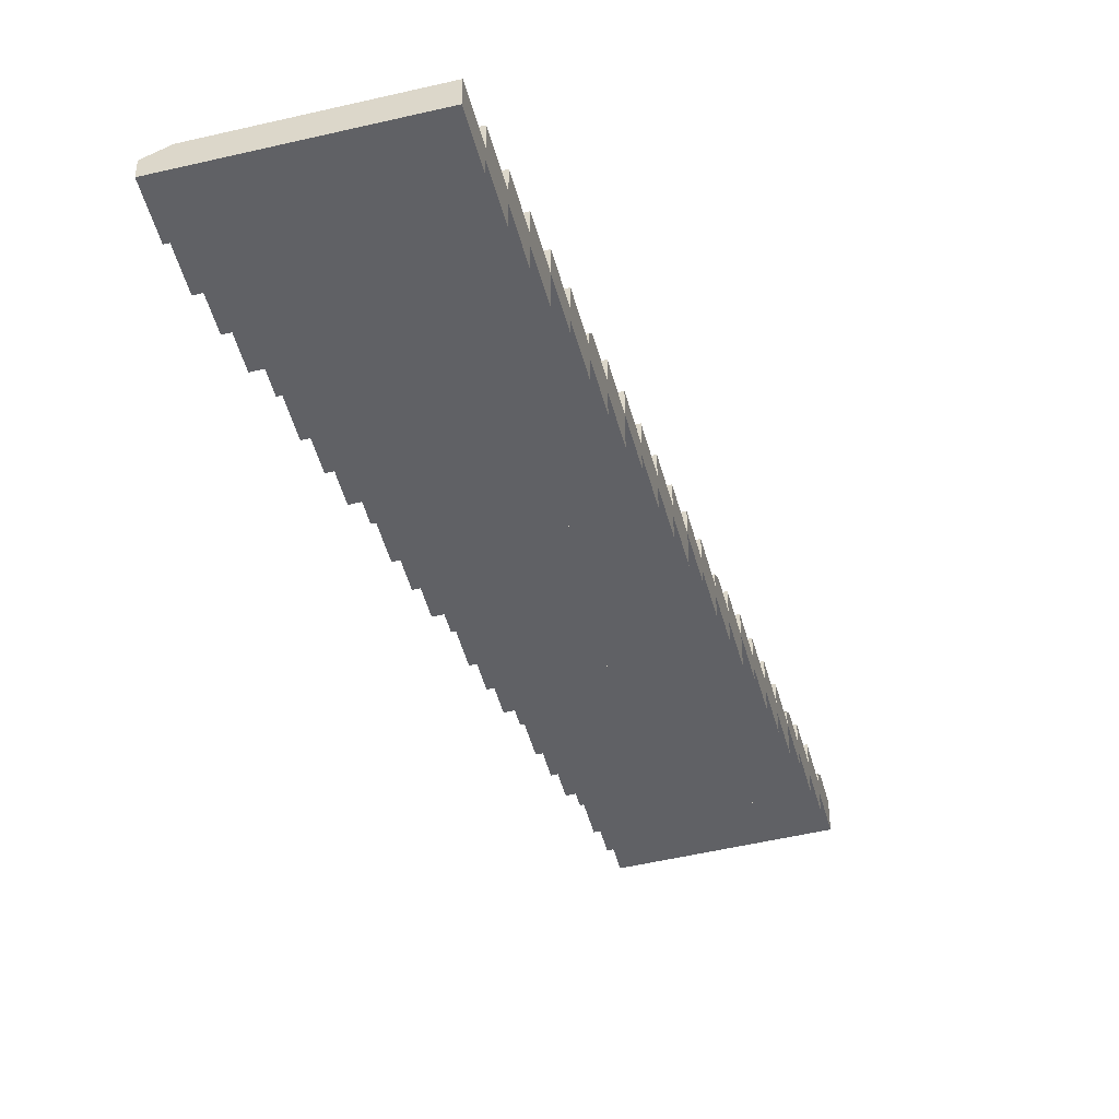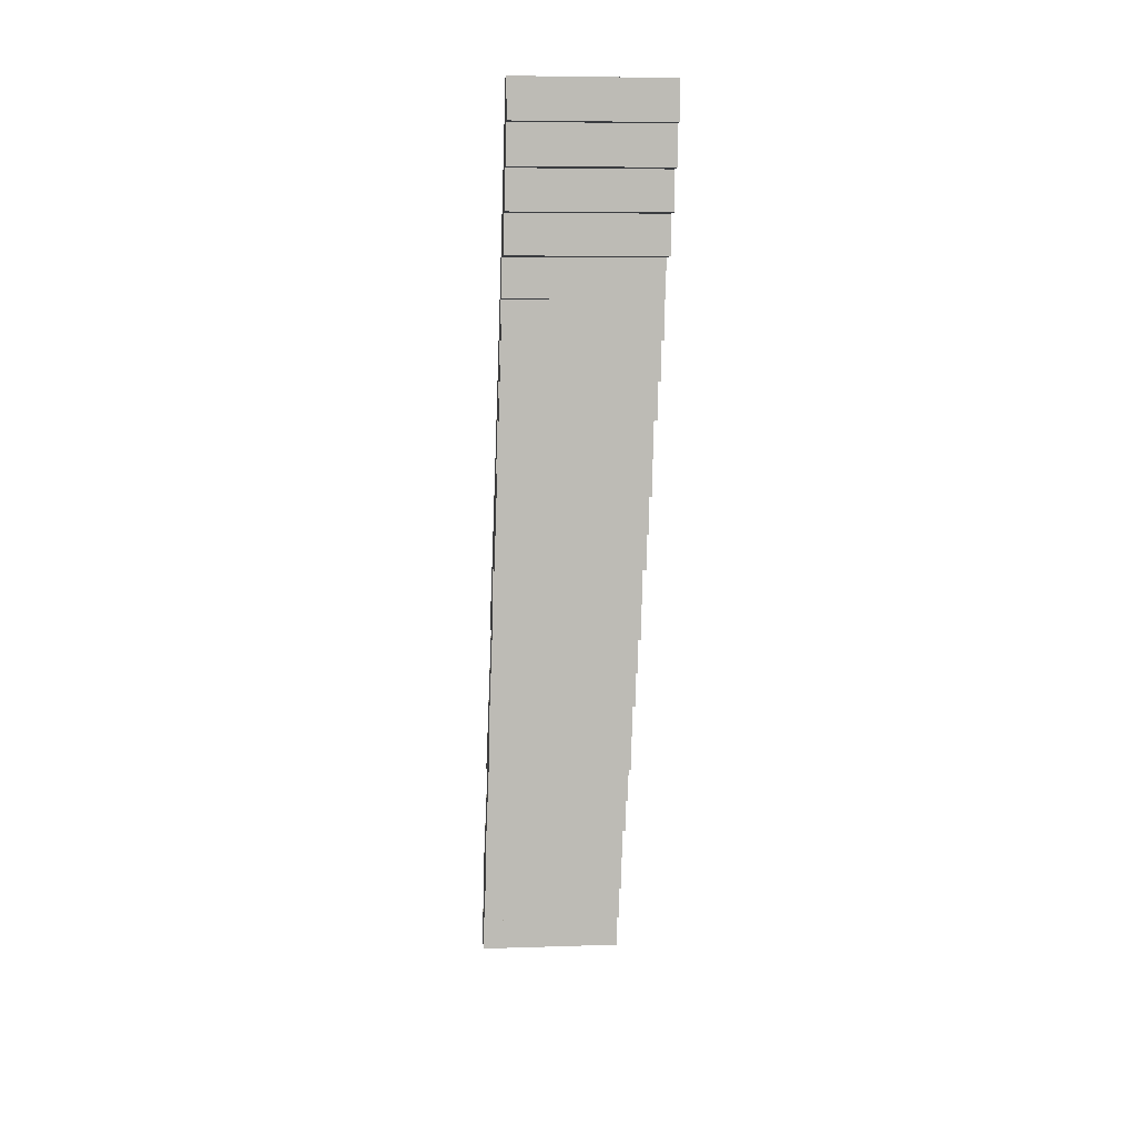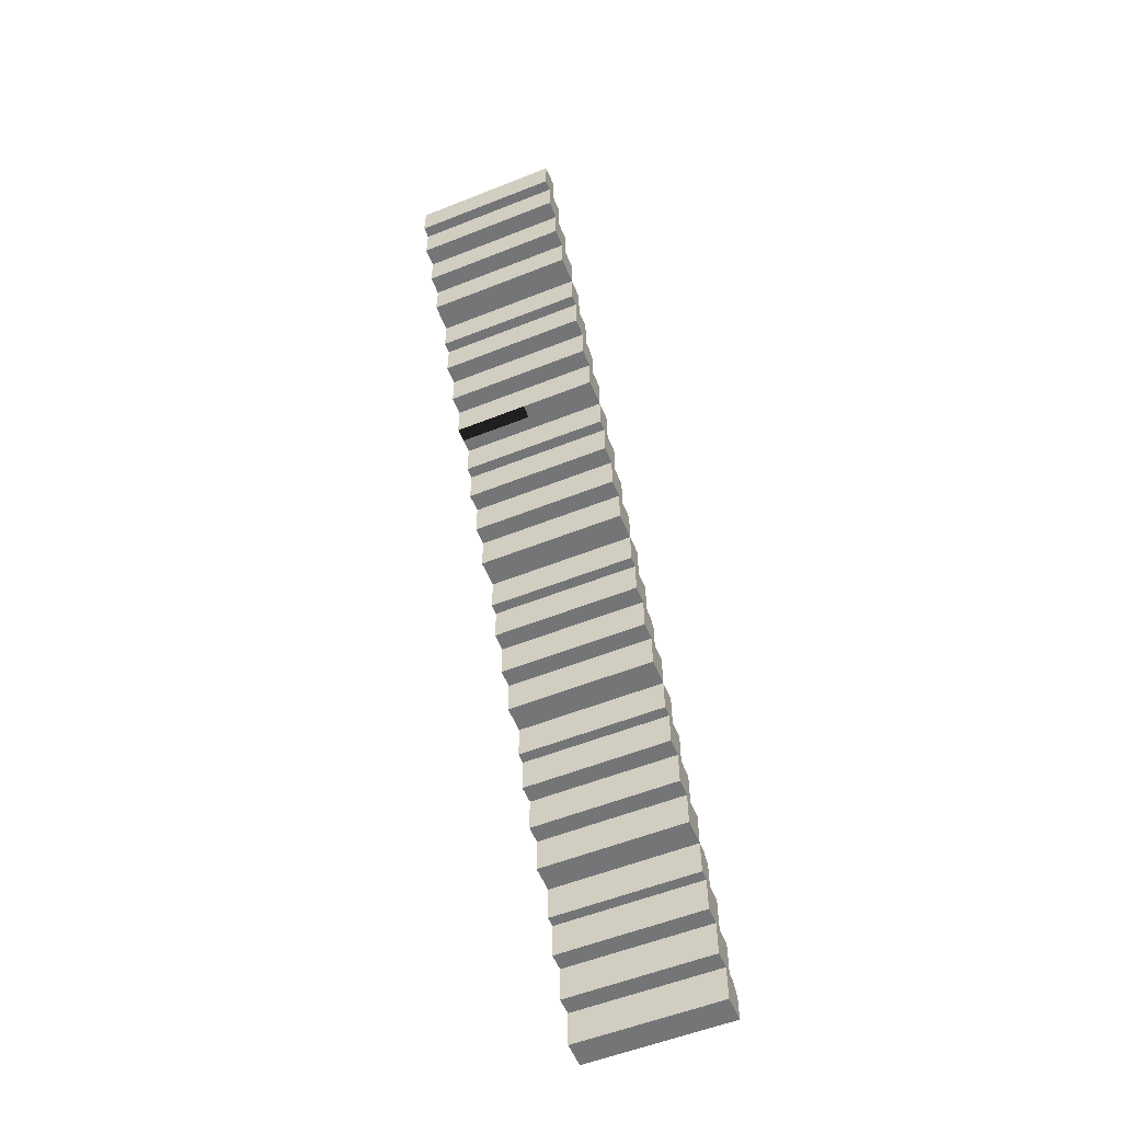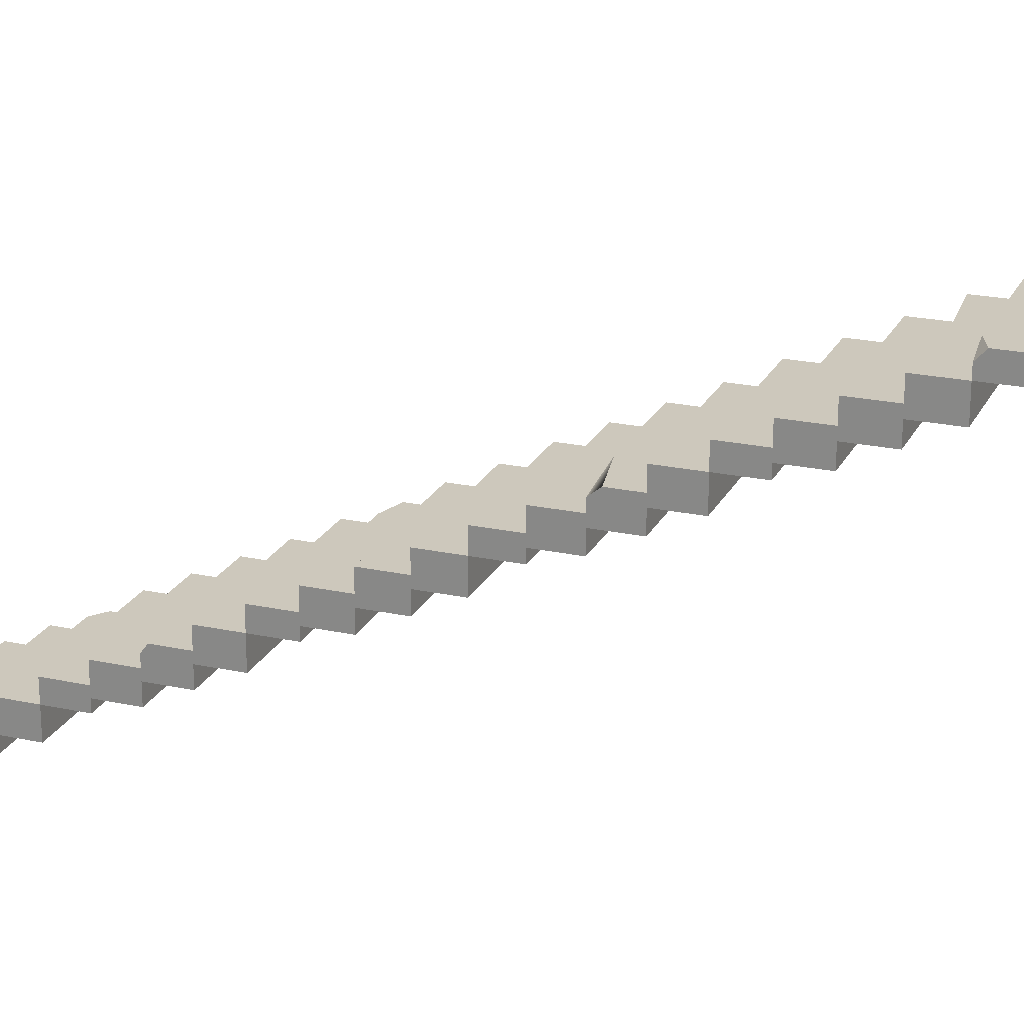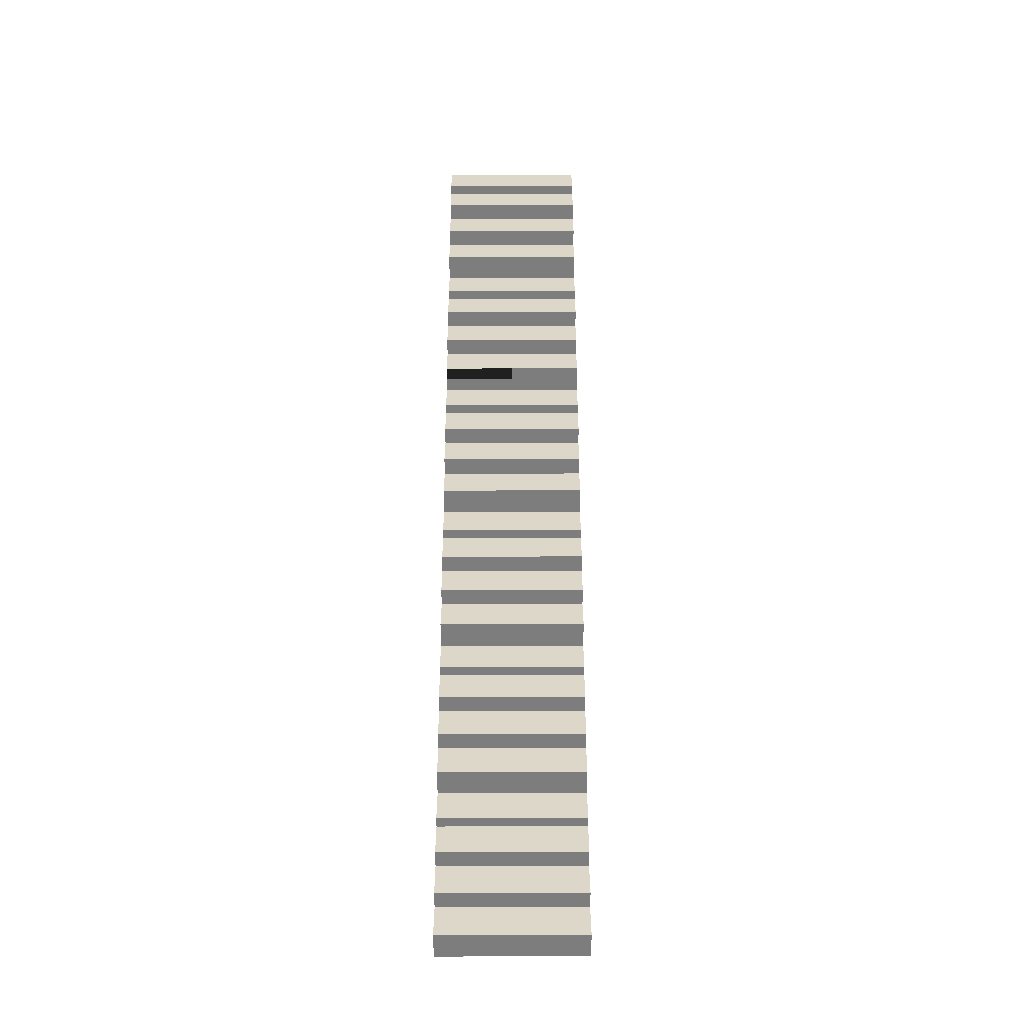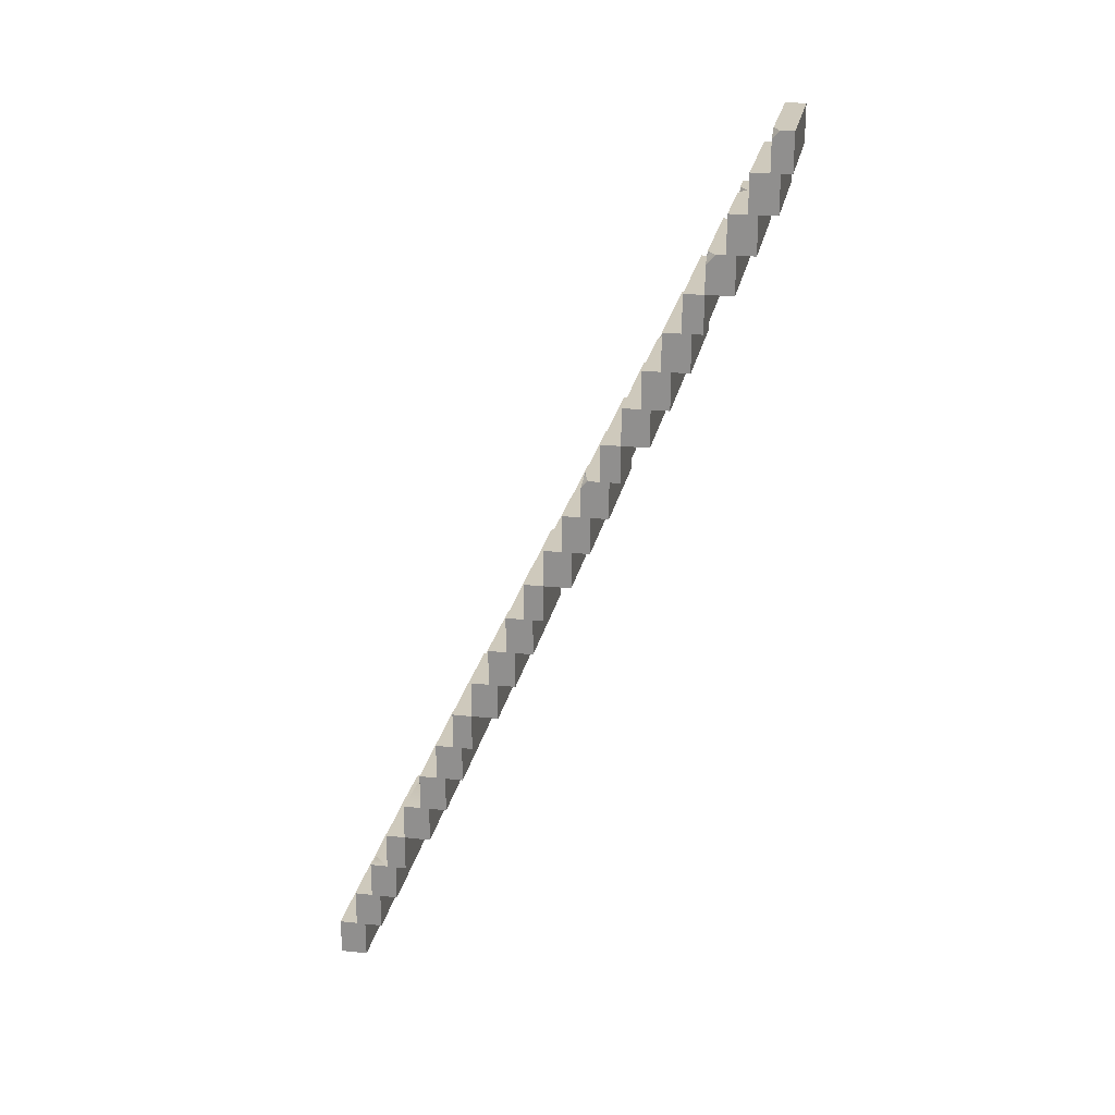
<metadata>
{"format":"obj","ext":"obj","renderer":"f3d","projection":"perspective","resolution":1024,"background":"white","views":[{"elev":-49.3,"azim":14.8,"up":"+Y"},{"elev":6.5,"azim":-5.6,"up":"+Z"},{"elev":-56.4,"azim":22.5,"up":"+Z"},{"elev":22.1,"azim":110.7,"up":"+Y"},{"elev":-59.1,"azim":0.1,"up":"+Z"},{"elev":22.5,"azim":-79.5,"up":"+Z"}]}
</metadata>
<code>
v -100 49.95 0
v 0 49.95 0
v -100 31.58 0
v 0 31.58 0
v -100 0 100
v 0 0 100
v -100 13.4 75
v 0 13.4 75
v -100 25.58 50
v 0 25.58 50
v -100 37.77 25
v 0 37.77 25
v 0 49.95 25
v -90.66 49.95 25
v 0 37.77 50
v -100 37.77 50
v 0 25.58 75
v -100 25.58 75
v 0 13.4 100
v -89.09 13.4 100
v -100 7.216 50
v 0 7.216 50
v 0 0 75
v -100 0 75
v -100 19.4 25
v 0 19.4 25
v 0 7.216 75
v 0 19.4 50
v 0 31.58 25
v -100 7.216 75
v -100 19.4 50
v -100 31.58 25
v -100 99.9 -100
v 0 99.9 -100
v -100 81.53 -100
v 0 81.53 -100
v -100 49.95 0
v 0 49.95 0
v -100 63.35 -25
v 0 63.35 -25
v -100 75.53 -50
v 0 75.53 -50
v -100 87.71 -75
v 0 87.71 -75
v 0 99.9 -75
v -100 99.9 -75
v 0 87.71 -53.92
v -100 87.71 -50
v 0 75.53 -25
v -100 75.53 -25
v 0 63.35 0
v -100 63.35 0
v -100 57.16 -50
v 0 57.16 -50
v 0 49.95 -25
v -100 49.95 -25
v -100 69.35 -75
v 0 69.35 -75
v 0 57.16 -25
v 0 69.35 -50
v 0 81.53 -75
v -100 57.16 -25
v -100 69.35 -50
v -100 81.53 -75
v -100 149.8 -200
v 0 149.8 -200
v -100 131.5 -200
v 0 131.5 -200
v -100 99.9 -100
v 0 99.9 -100
v -100 113.3 -125
v 0 113.3 -125
v -100 125.5 -150
v 0 125.5 -150
v -100 137.7 -175
v 0 137.7 -175
v 0 149.8 -175
v -100 149.8 -175
v 0 137.7 -150
v -100 137.7 -150
v 0 125.5 -125
v -83.89 125.5 -125
v 0 113.3 -100
v -100 113.3 -100
v -100 107.1 -150
v 0 107.1 -150
v 0 99.9 -125
v -100 99.9 -125
v -100 119.3 -175
v 0 119.3 -175
v 0 107.1 -125
v 0 119.3 -150
v 0 131.5 -175
v -100 107.1 -125
v -100 119.3 -150
v -100 131.5 -175
v -100 199.8 -300
v 0 199.8 -300
v -100 181.4 -300
v 0 181.4 -300
v -100 149.8 -200
v 0 149.8 -200
v -100 163.2 -225
v 0 163.2 -225
v -100 175.4 -250
v 0 175.4 -250
v -100 187.6 -275
v 0 187.6 -275
v 0 199.8 -275
v -100 199.8 -275
v 0 187.6 -256.5
v -100 187.6 -250
v 0 175.4 -225
v -100 175.4 -225
v 0 163.2 -200
v -100 163.2 -200
v -100 157.1 -250
v 0 157.1 -250
v 0 149.8 -225
v -100 149.8 -225
v -100 169.2 -275
v 0 169.2 -275
v 0 157.1 -225
v 0 169.2 -250
v 0 181.4 -275
v -100 157.1 -225
v -100 169.2 -250
v -100 181.4 -275
v -100 249.7 -400
v 0 249.7 -400
v -100 231.4 -400
v 0 231.4 -400
v -100 199.8 -300
v 0 199.8 -300
v -100 213.2 -325
v 0 213.2 -325
v -100 225.4 -350
v 0 225.4 -350
v -100 237.6 -375
v 0 237.6 -375
v 0 249.7 -375
v -100 249.7 -375
v 0 237.6 -350
v -100 237.6 -350
v 0 225.4 -325
v -100 225.4 -325
v 0 213.2 -300
v -100 213.2 -300
v -100 207 -350
v 0 207 -350
v 0 199.8 -325
v -100 199.8 -325
v -100 219.2 -375
v 0 219.2 -375
v 0 207 -325
v 0 219.2 -350
v 0 231.4 -375
v -100 207 -325
v -100 219.2 -350
v -100 231.4 -375
v -100 299.7 -500
v 0 299.7 -500
v -100 281.3 -500
v 0 281.3 -500
v -100 249.7 -400
v 0 249.7 -400
v -100 263.1 -425
v 0 263.1 -425
v -100 275.3 -450
v 0 275.3 -450
v -100 287.5 -475
v 0 287.5 -475
v 0 299.7 -482.3
v -100 299.7 -475
v 0 287.5 -450
v -100 287.5 -450
v 0 275.3 -425
v -100 275.3 -425
v 0 263.1 -405.6
v -100 263.1 -400
v -100 257 -450
v 0 257 -450
v 0 249.7 -425
v -100 249.7 -425
v -100 269.1 -475
v 0 269.1 -475
v 0 257 -425
v 0 269.1 -450
v 0 281.3 -475
v -100 257 -425
v -100 269.1 -450
v -100 281.3 -475
v -100 13.4 94.93
v -100 8.877 100
v -38.72 37.77 50
v -20.86 37.77 50
v -28.37 37.77 43.83
v -29.19 32.91 50
v -100 49.95 18.08
v -100 44.19 25
v -30.96 87.71 -50
v 0 82.49 -50
v -100 125.5 -130
v -100 121 -125
v -33.64 187.6 -250
v 0 182.4 -250
v -53.85 249.7 -378.6
v -13.82 263.1 -400
v 0 257 -400
v -84.55 275.3 -427.4
v -63.4 275.3 -425.8
v -17.2 299.7 -475
v 0 293 -475
f 3 1 2 4
f 13 2 1 199 14
f 23 24 30 27
f 11 16 195 197
f 9 18 17 10
f 7 193 20 19 8
f 12 2 13
f 10 12 15
f 8 10 17
f 6 8 19
f 199 200 14
f 9 7 18
f 27 22 28 8
f 28 31 25 26
f 28 26 29 10
f 23 27 8 6
f 5 24 23 6
f 7 30 24 5
f 29 32 3 4
f 29 4 2 12
f 9 31 7
f 32 9 11
f 11 1 3 32
f 27 30 21 22
f 26 25 32 29
f 22 21 31 28
f 8 28 10
f 10 29 12
f 25 31 9 32
f 7 31 21 30
f 11 9 16
f 10 15 196
f 12 13 14 200 11
f 8 17 18 7
f 35 33 34 36
f 45 34 33 46
f 55 56 62 59
f 39 37 52
f 43 48 201 47 44
f 41 50 49 42
f 39 52 51 40
f 44 34 45
f 42 44 47 202
f 40 42 49
f 38 40 51
f 33 43 46
f 41 39 50
f 59 54 60 40
f 60 63 57 58
f 60 58 61 42
f 55 59 40 38
f 37 56 55 38
f 39 62 56 37
f 61 64 35 36
f 61 36 34 44
f 41 63 39
f 64 41 43
f 43 33 35 64
f 59 62 53 54
f 58 57 64 61
f 54 53 63 60
f 40 60 42
f 42 61 44
f 57 63 41 64
f 39 63 53 62
f 43 41 48
f 201 202 47
f 44 45 46 43
f 40 49 50 39
f 37 38 51 52
f 67 65 66 68
f 77 66 65 78
f 87 88 94 91
f 71 69 84
f 75 80 79 76
f 73 203 82 81 74
f 71 84 83 72
f 76 66 77
f 74 76 79
f 72 74 81
f 70 72 83
f 65 75 78
f 203 204 82
f 91 86 92 72
f 92 95 89 90
f 92 90 93 74
f 87 91 72 70
f 69 88 87 70
f 71 94 88 69
f 93 96 67 68
f 93 68 66 76
f 73 95 71
f 96 73 75
f 75 65 67 96
f 91 94 85 86
f 90 89 96 93
f 86 85 95 92
f 72 92 74
f 74 93 76
f 89 95 73 96
f 71 95 85 94
f 75 73 80
f 74 79 80 73
f 76 77 78 75
f 72 81 82 204 71
f 69 70 83 84
f 99 97 98 100
f 109 98 97 110
f 119 120 126 123
f 103 101 116
f 107 112 205 111 108
f 105 114 113 106
f 103 116 115 104
f 108 98 109
f 106 108 111 206
f 104 106 113
f 102 104 115
f 97 107 110
f 105 103 114
f 123 118 124 104
f 124 127 121 122
f 124 122 125 106
f 119 123 104 102
f 101 120 119 102
f 103 126 120 101
f 125 128 99 100
f 125 100 98 108
f 105 127 103
f 128 105 107
f 107 97 99 128
f 123 126 117 118
f 122 121 128 125
f 118 117 127 124
f 104 124 106
f 106 125 108
f 121 127 105 128
f 103 127 117 126
f 107 105 112
f 205 206 111
f 108 109 110 107
f 104 113 114 103
f 101 102 115 116
f 131 129 130 132
f 207 129 142
f 151 152 158 155
f 135 133 148
f 139 144 143 140
f 137 146 145 138
f 135 148 147 136
f 140 130 141
f 138 140 143
f 136 138 145
f 134 136 147
f 129 139 142
f 137 135 146
f 155 150 156 136
f 156 159 153 154
f 156 154 157 138
f 151 155 136 134
f 133 152 151 134
f 135 158 152 133
f 157 160 131 132
f 157 132 130 140
f 137 159 135
f 160 137 139
f 139 129 131 160
f 155 158 149 150
f 154 153 160 157
f 150 149 159 156
f 136 156 138
f 138 157 140
f 153 159 137 160
f 135 159 149 158
f 139 137 144
f 138 143 144 137
f 139 207 142
f 136 145 146 135
f 133 134 147 148
f 163 161 162 164
f 173 162 161 174 212
f 183 184 190 187
f 167 165 180
f 171 176 175 172
f 169 178 210
f 167 180 208 179 168
f 172 162 173 213
f 170 172 175
f 168 170 177
f 166 168 179 209
f 161 171 174
f 169 167 178
f 187 182 188 168
f 188 191 185 186
f 188 186 189 170
f 183 187 168 166
f 165 184 183 166
f 167 190 184 165
f 189 192 163 164
f 189 164 162 172
f 169 191 167
f 192 169 171
f 171 161 163 192
f 187 190 181 182
f 186 185 192 189
f 182 181 191 188
f 168 188 170
f 170 189 172
f 185 191 169 192
f 167 191 181 190
f 171 169 176
f 170 175 176 169
f 212 213 173
f 167 210 178
f 208 209 179
f 193 194 20
f 7 5 194 193
f 5 6 19 20 194
f 9 195 16
f 197 198 196
f 12 197 196 15
f 9 198 195
f 195 198 197
f 10 196 198
f 10 198 9
f 11 197 12
f 1 11 200 199
f 42 202 201 48 41
f 73 71 204 203
f 106 206 205 112 105
f 141 130 129 207
f 140 141 207
f 140 207 139
f 165 166 209 208 180
f 169 210 211 170
f 168 177 211 210 167
f 170 211 177
f 172 213 212 174 171

</code>
